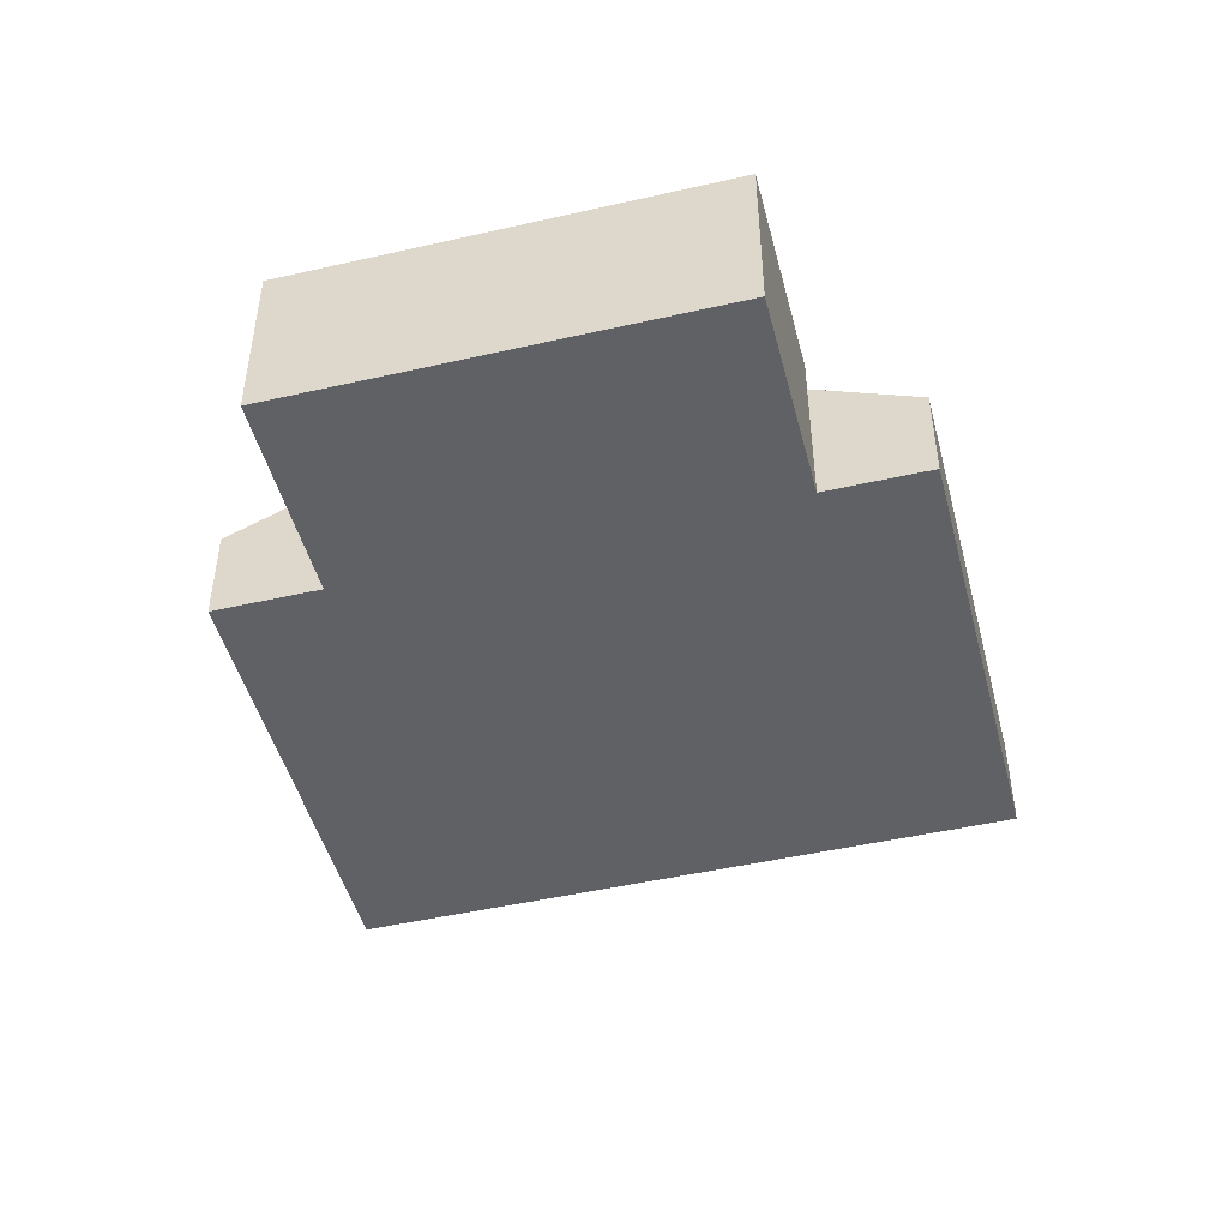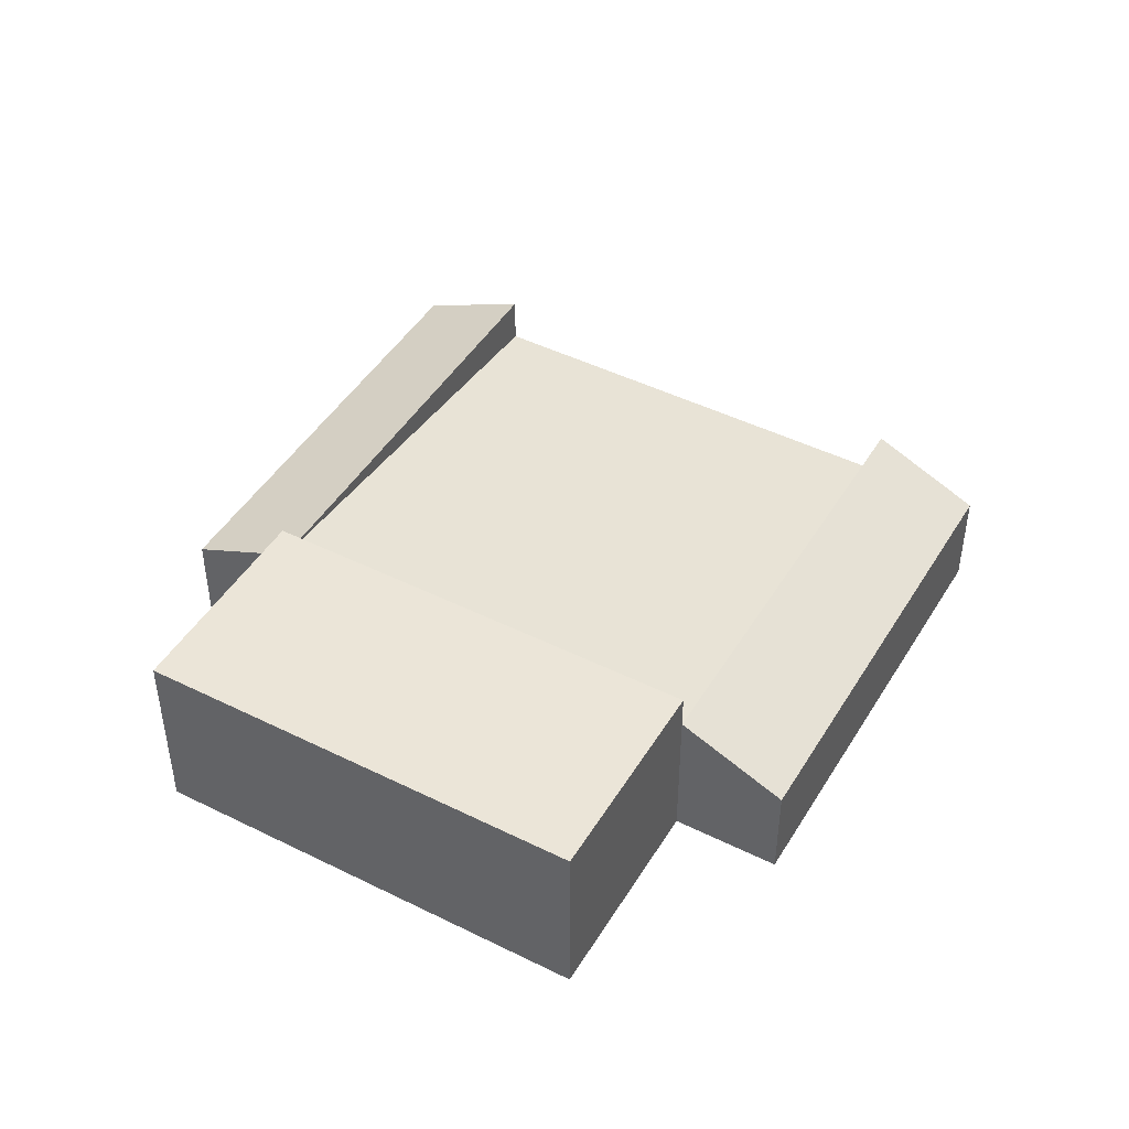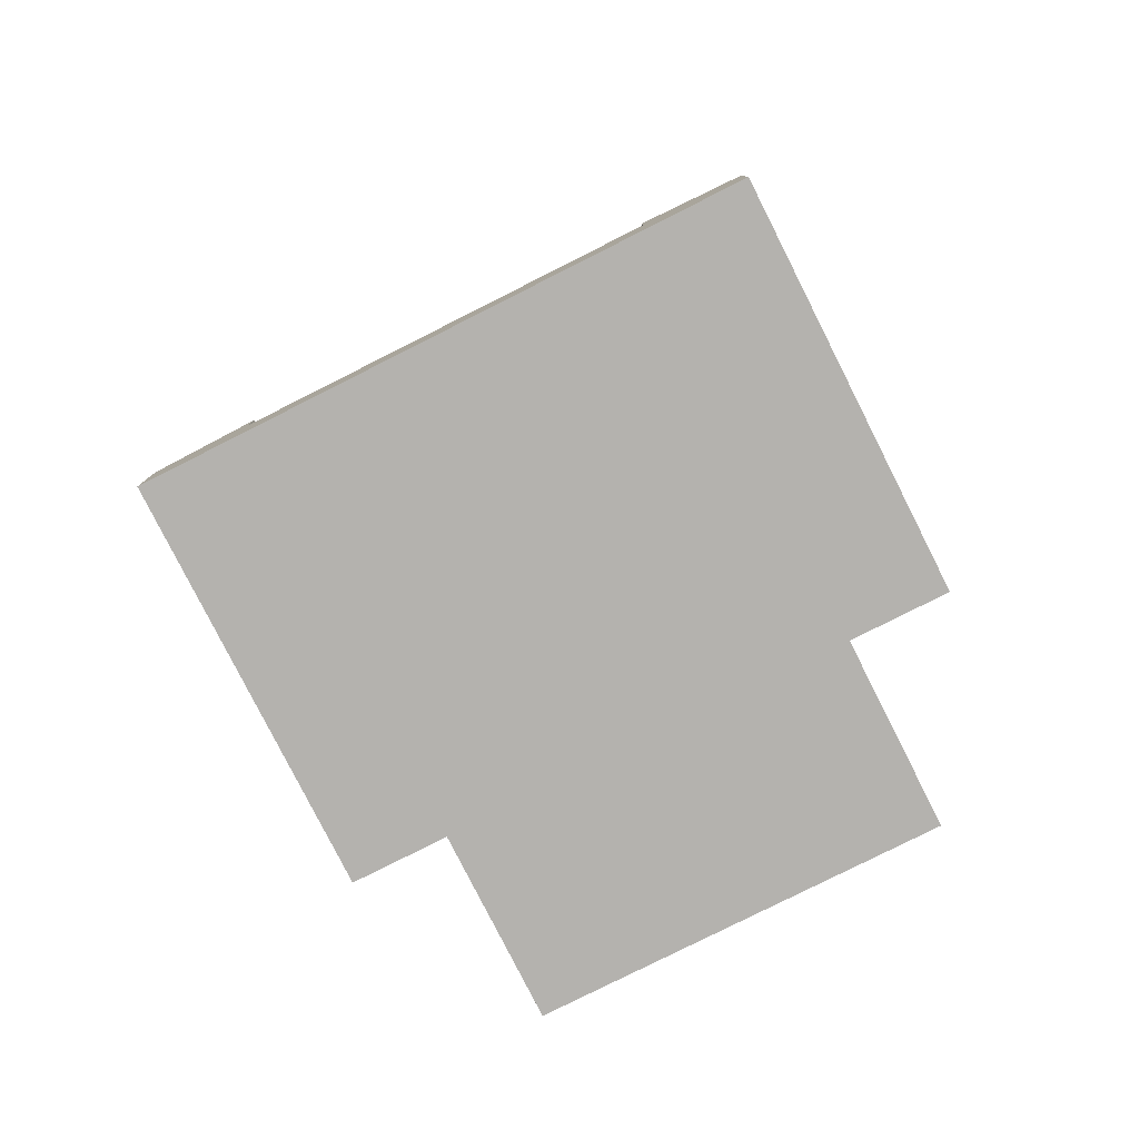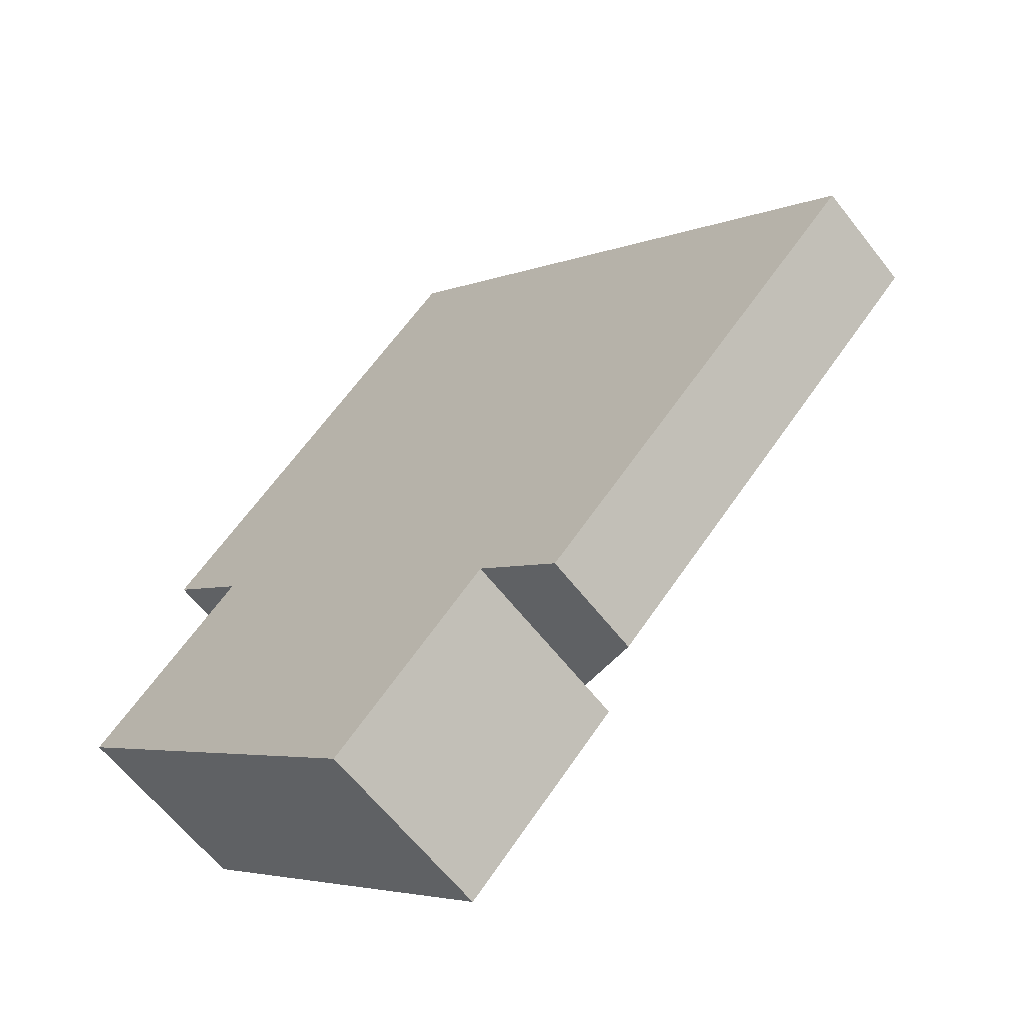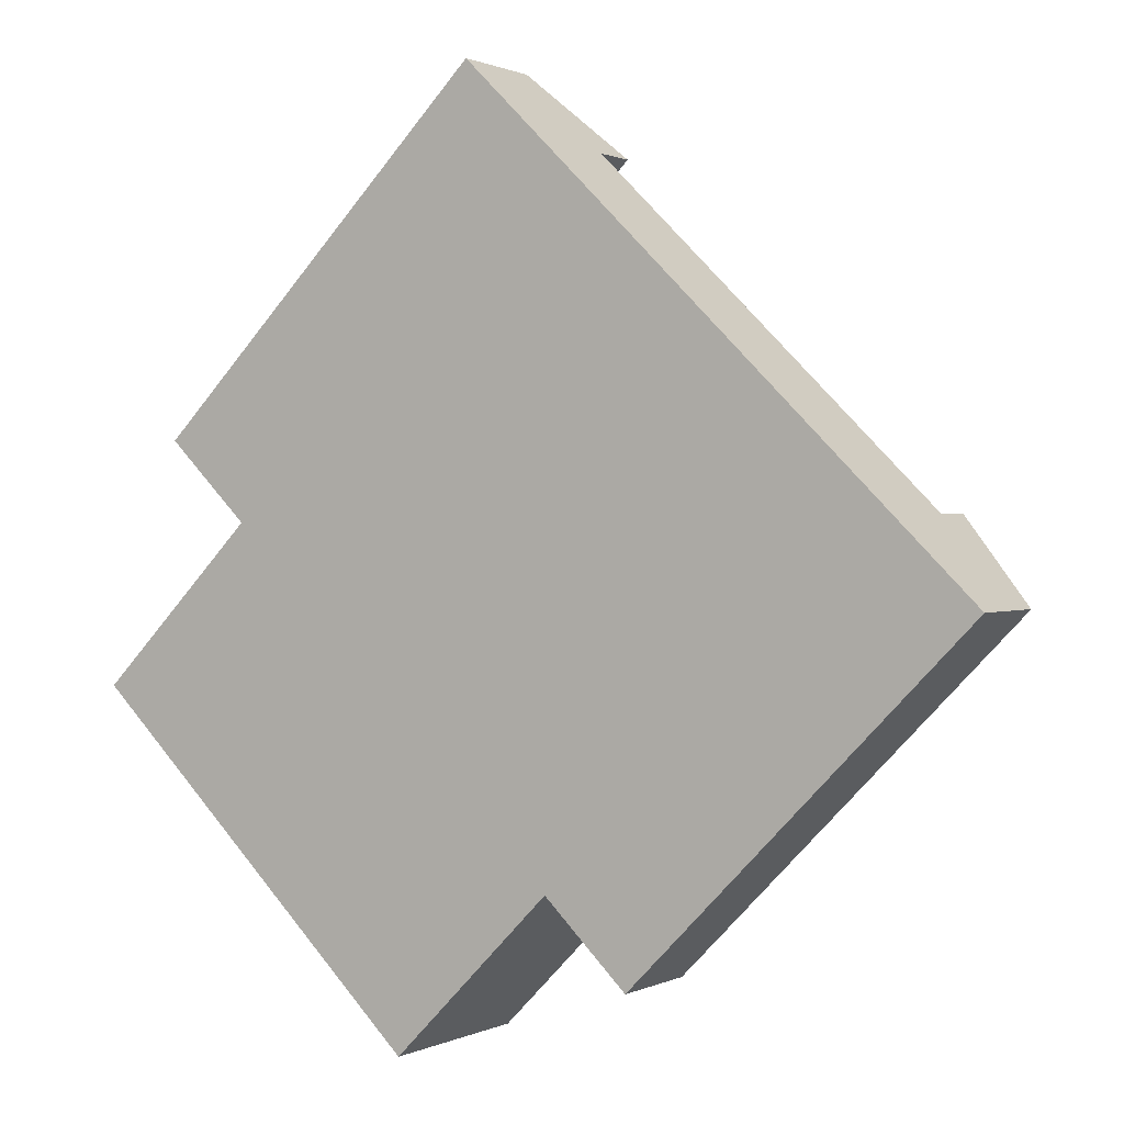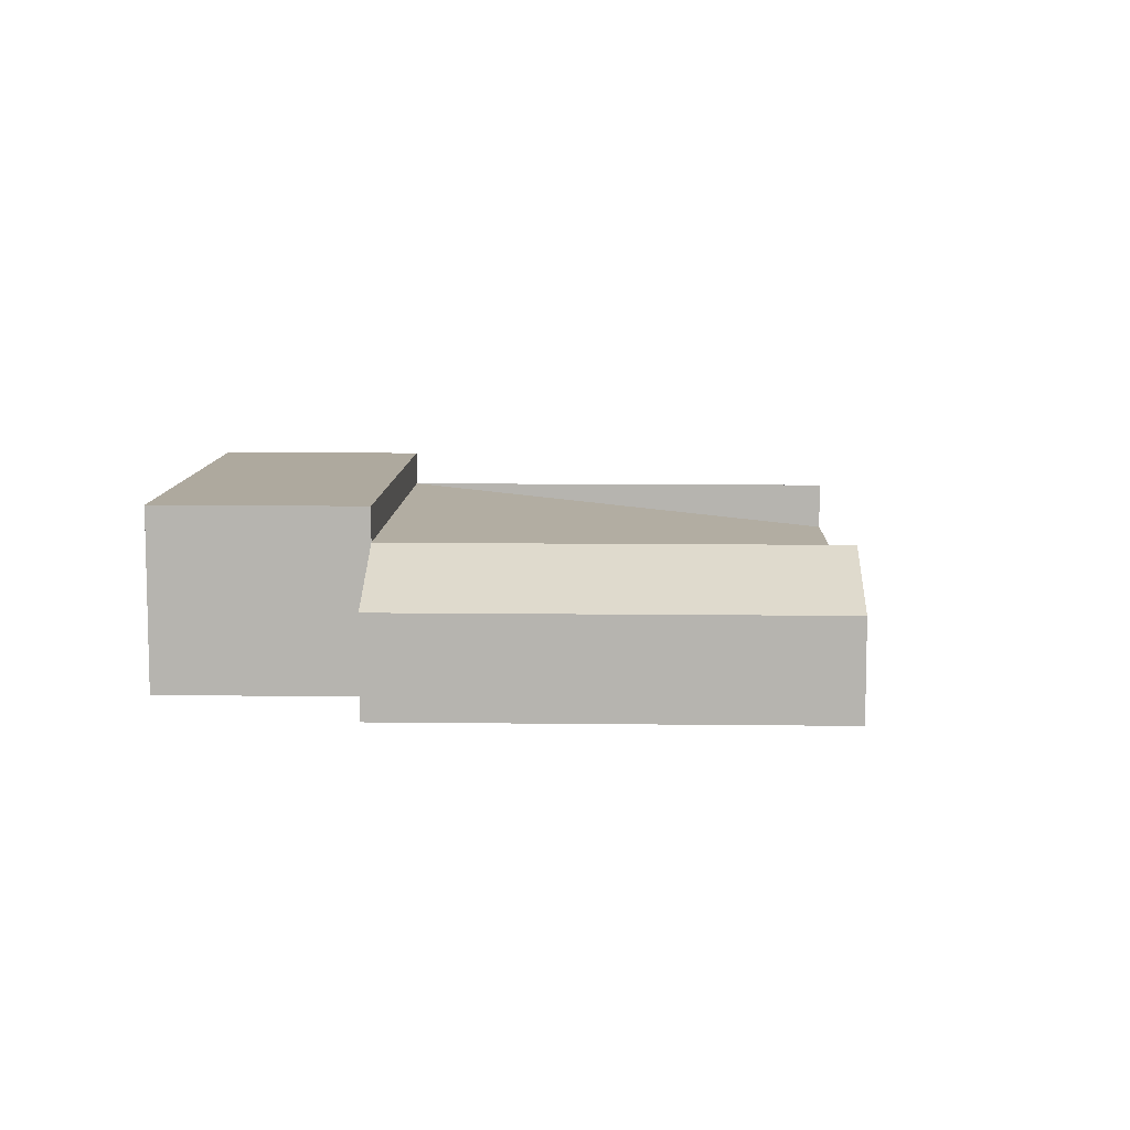
<metadata>
{"format":"obj","ext":"obj","renderer":"f3d","projection":"perspective","resolution":1024,"background":"white","views":[{"elev":-47.6,"azim":-121.0,"up":"+Y"},{"elev":46.0,"azim":-105.8,"up":"+Y"},{"elev":-79.7,"azim":71.3,"up":"+Y"},{"elev":-62.1,"azim":37.9,"up":"+Z"},{"elev":0.9,"azim":30.6,"up":"+Z"},{"elev":9.1,"azim":-43.6,"up":"+Y"}]}
</metadata>
<code>
v  3 4.12 9.347
v  6.141 -3.827e-16 6.25
v  3 -5.724e-16 9.348
v  6.142 6.068 6.25
v  6.142 7.486 6.25
v  0 0 0
v  0.0001598 7.486 -0.0002372
v  13.16 7.954e-16 -12.99
v  13.16 7.486 -12.99
v  19.31 7.486 -6.73
v  19.31 4.121e-16 -6.73
v  19.31 6.068 -6.73
v  32.38 4.12 6.577
v  32.38 6.068 6.577
v  22.52 6.062e-16 -9.899
v  22.52 4.12 -9.9
v  35.59 4.12 3.408
v  35.59 -2.087e-16 3.408
v  32.38 -4.027e-16 6.577
v  19.21 4.12 19.55
v  19.21 -1.197e-15 19.55
v  19.21 6.068 19.55
v  16.07 4.12 22.65
v  16.07 -1.387e-15 22.65
g defaultobject
f 1 2 3
f 2 1 4
f 5 6 2
f 6 5 7
f 7 8 6
f 8 7 9
f 8 10 11
f 10 8 9
f 12 5 4
f 5 12 10
f 12 13 14
f 12 15 11
f 15 12 16
f 15 17 18
f 17 15 16
f 18 14 19
f 14 18 17
f 19 20 21
f 20 19 13
f 20 4 22
f 21 23 24
f 23 21 22
f 23 3 24
f 3 23 1
f 11 18 19
f 18 11 15
f 19 2 11
f 2 19 21
f 21 3 2
f 3 21 24
f 6 11 2
f 11 6 8
f 17 12 14
f 12 17 16
f 13 4 20
f 4 13 12
f 1 22 4
f 22 1 23
f 5 9 7
f 9 5 10

</code>
